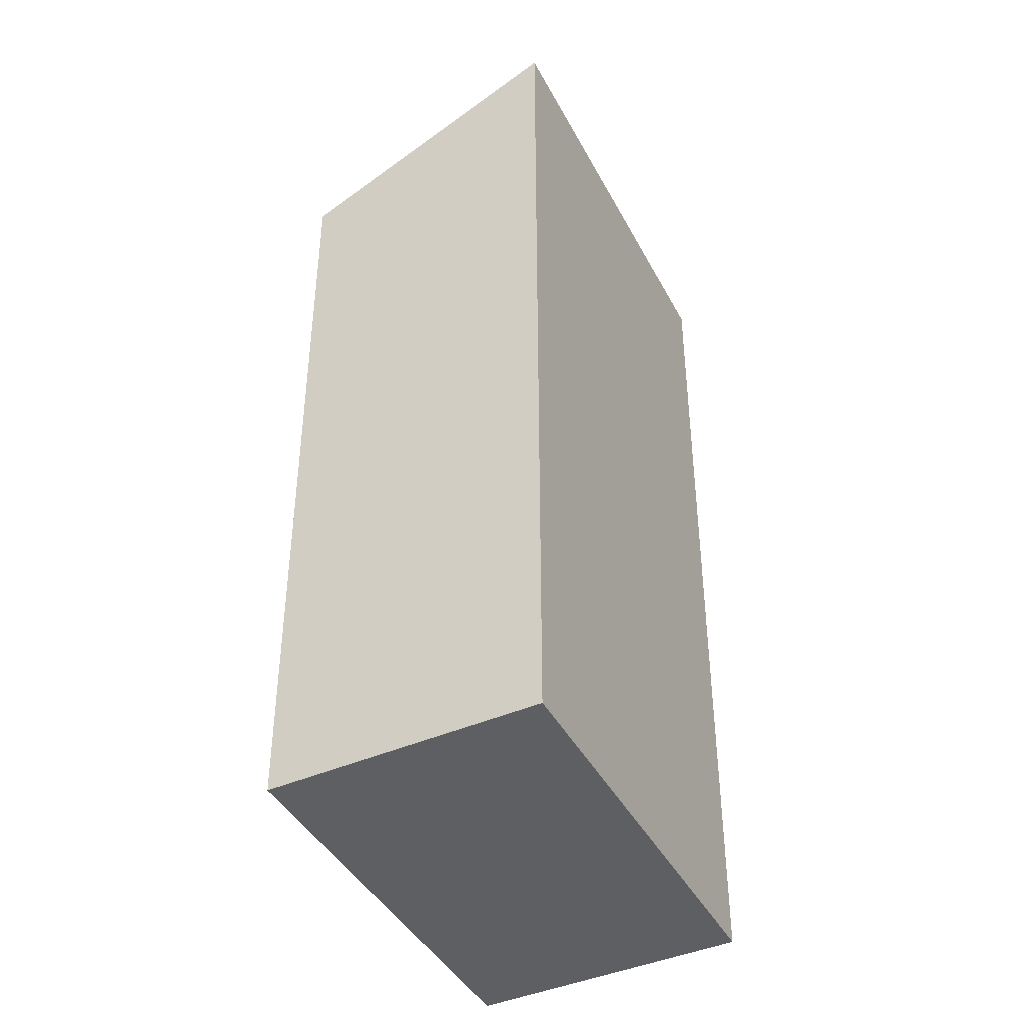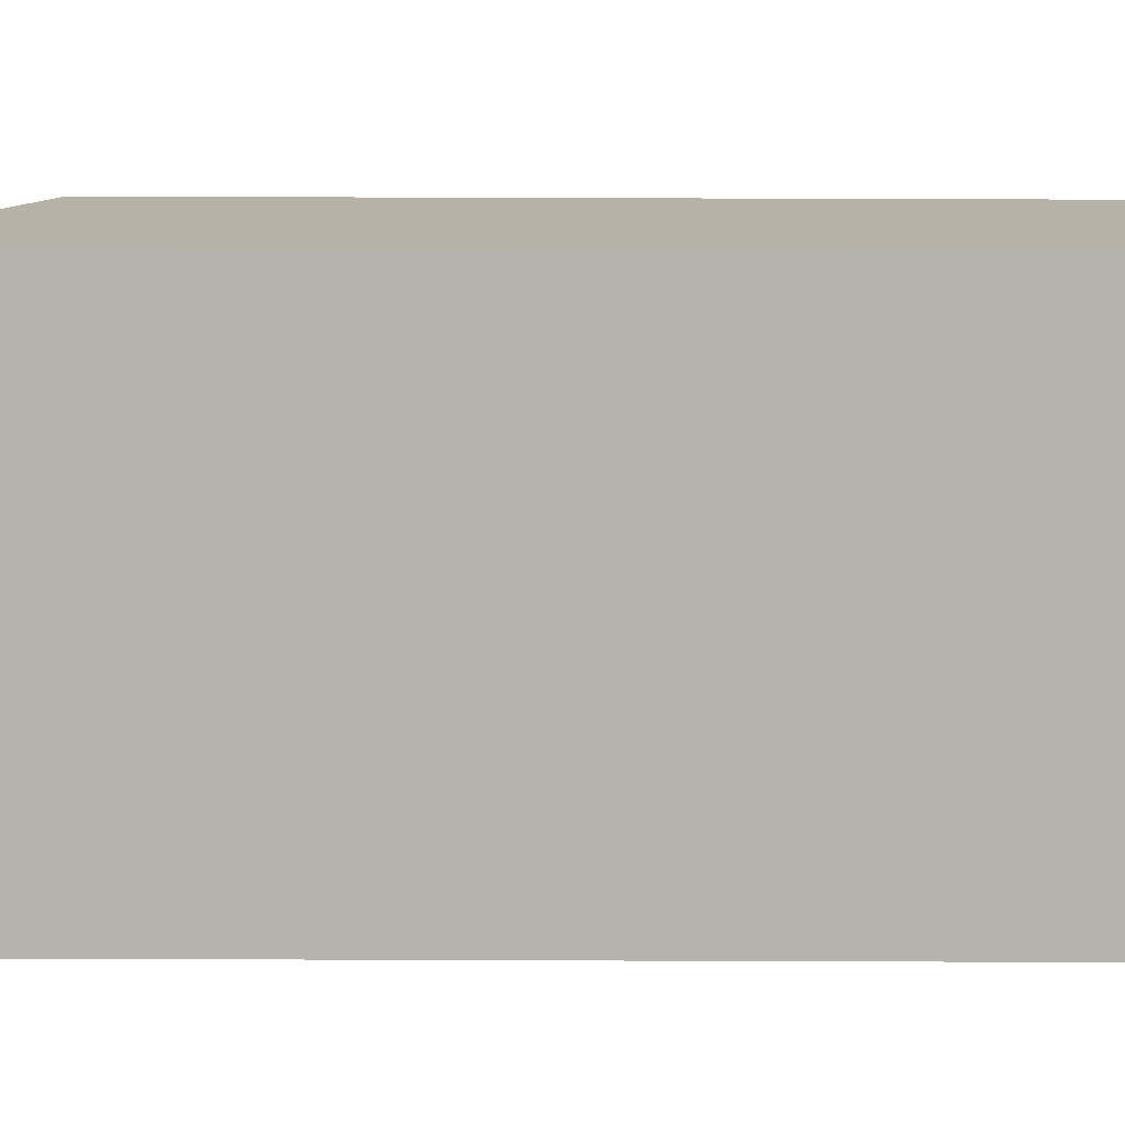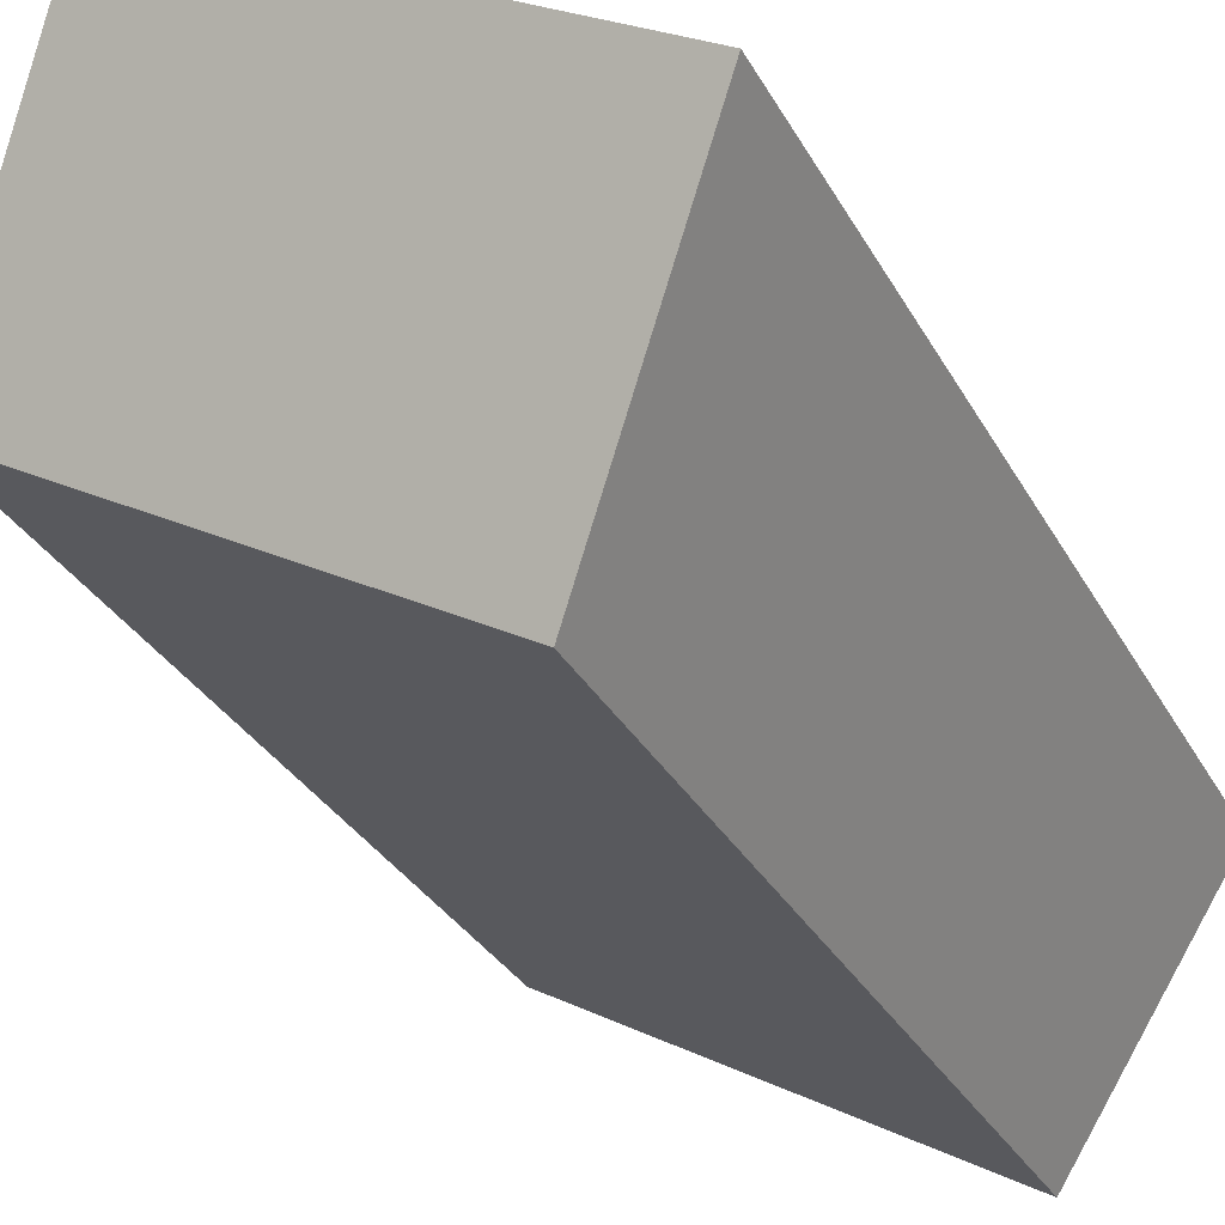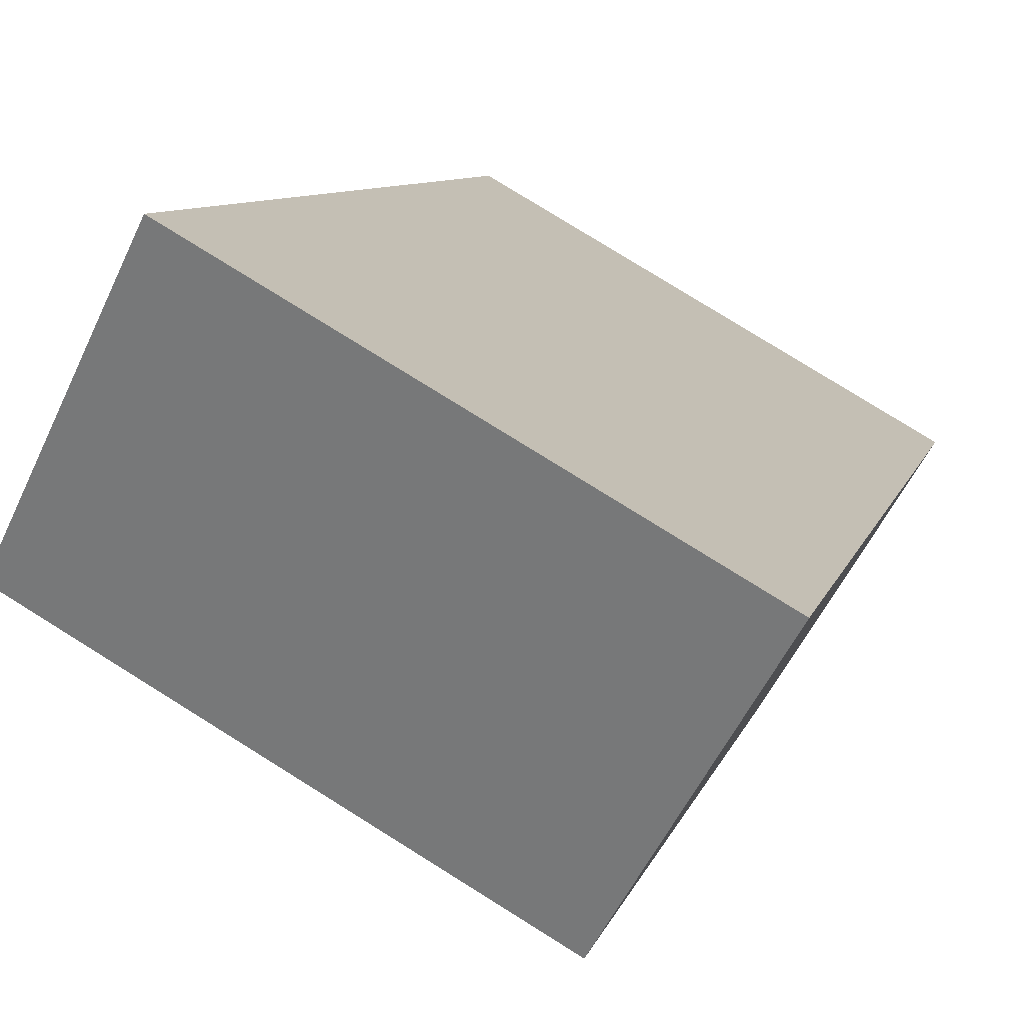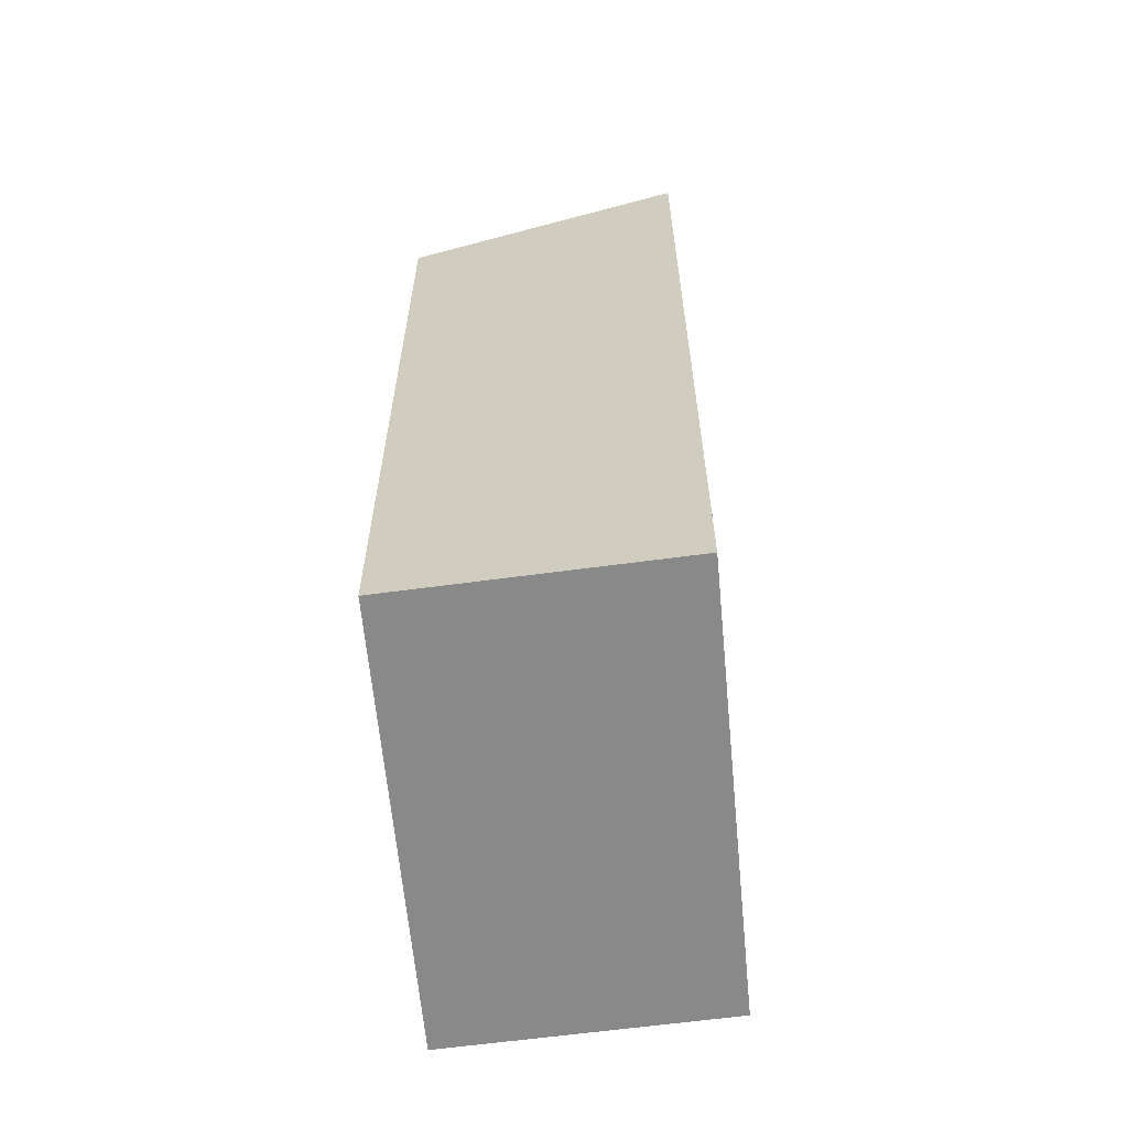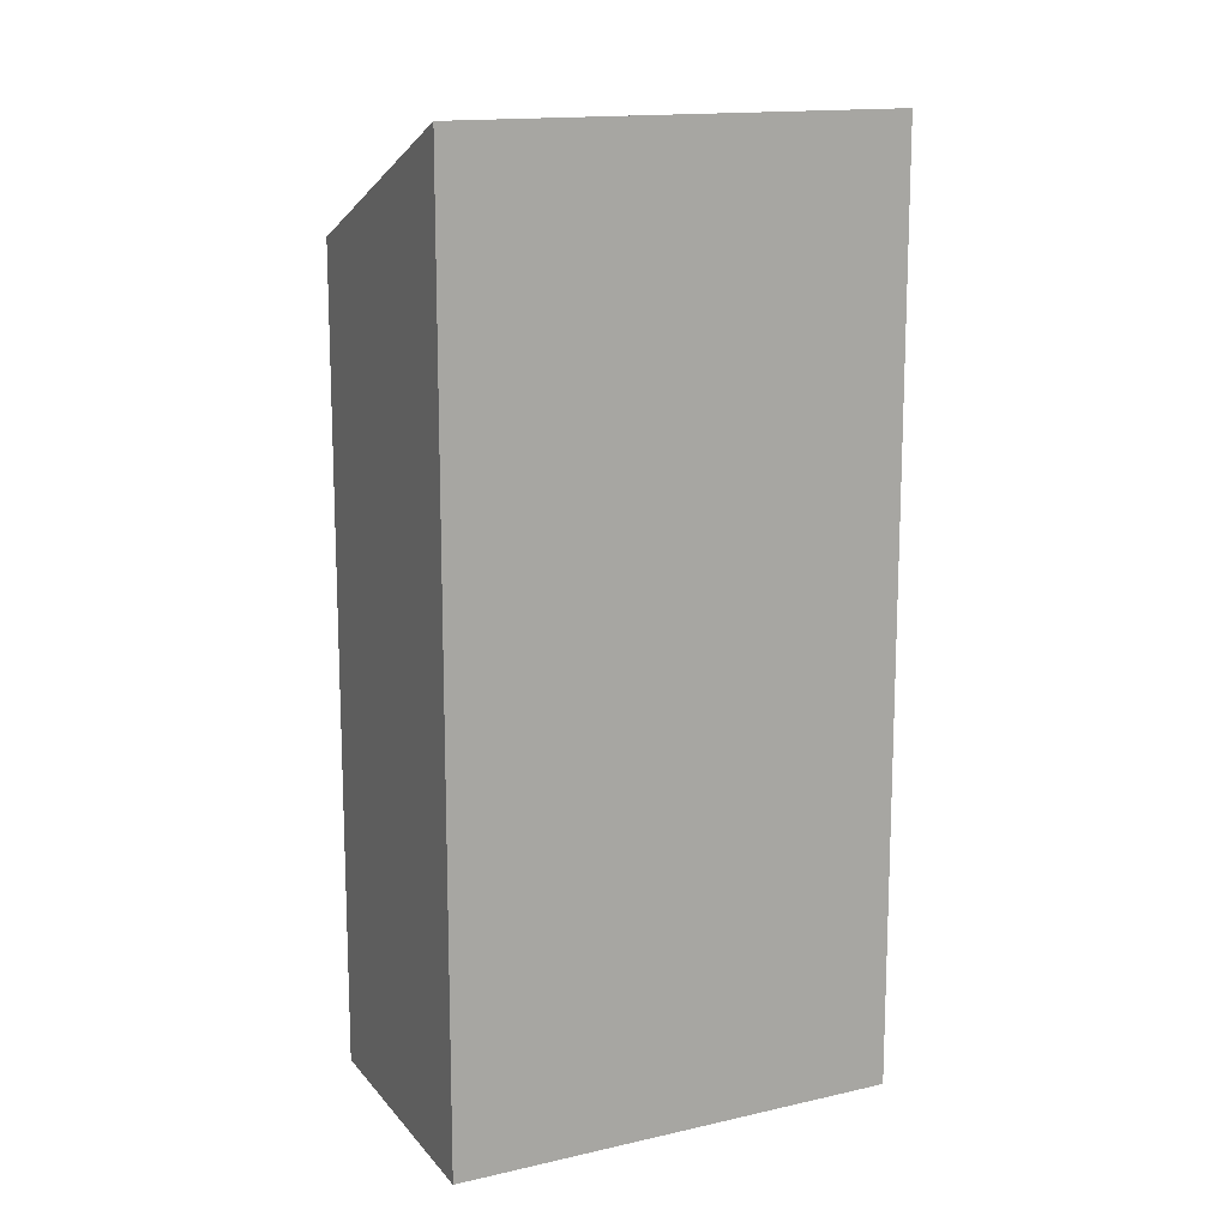
<metadata>
{"format":"obj","ext":"obj","renderer":"f3d","projection":"perspective","resolution":1024,"background":"white","views":[{"elev":-41.8,"azim":-94.0,"up":"+Y"},{"elev":70.2,"azim":-89.8,"up":"+Z"},{"elev":-30.2,"azim":-156.3,"up":"+Z"},{"elev":7.6,"azim":-167.9,"up":"+Z"},{"elev":-63.2,"azim":-114.5,"up":"+Y"},{"elev":14.6,"azim":-56.7,"up":"+Y"}]}
</metadata>
<code>
v  3.325 3.23e-16 -5.275
v  8.611 -3.029e-16 4.947
v  0 0 0
v  11.94 2.01e-17 -0.3283
v  3.325 17.78 -5.276
v  8.611 20.35 4.946
v  11.94 17.78 -0.3288
v  0.0004344 20.35 -0.0006451
g defaultobject
f 1 2 3
f 2 1 4
f 5 6 7
f 6 5 8
f 2 8 3
f 8 2 6
f 8 1 3
f 1 8 5
f 5 4 1
f 4 5 7
f 4 6 2
f 6 4 7

</code>
